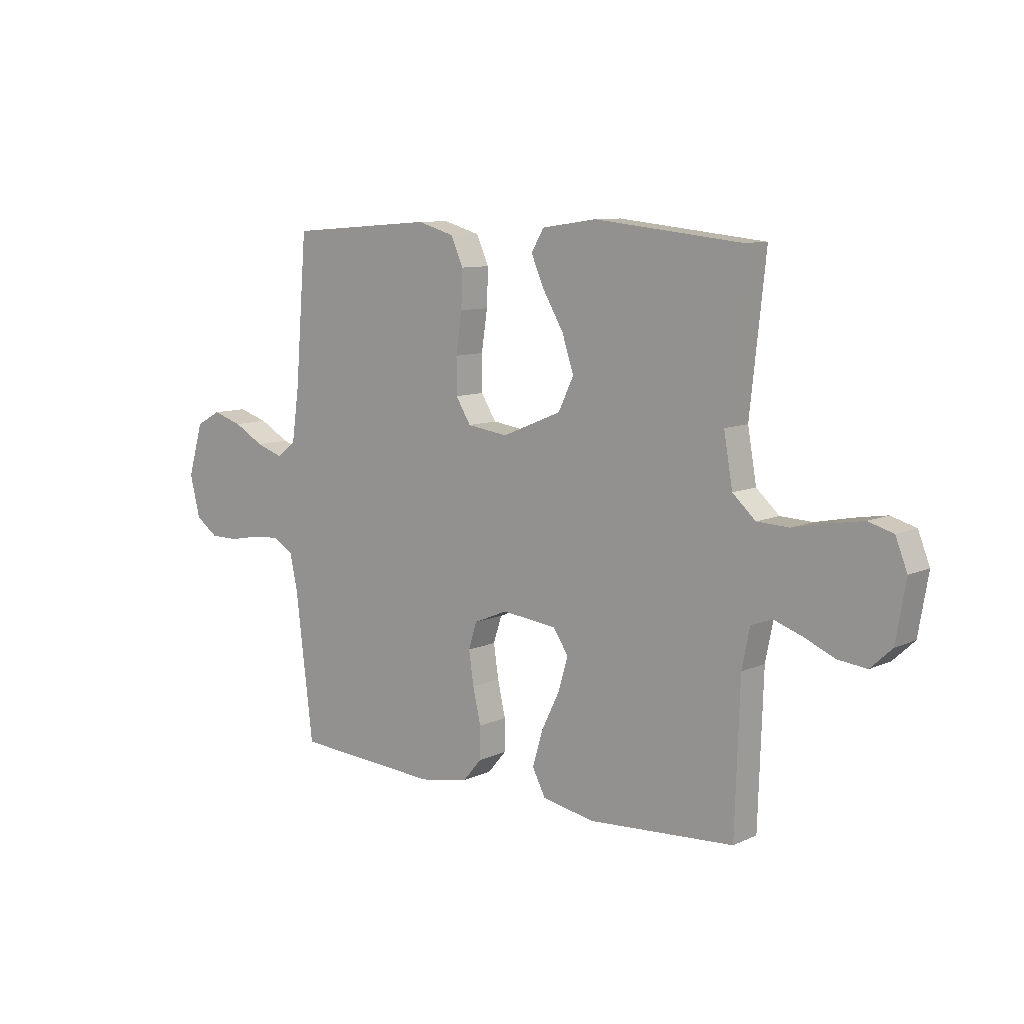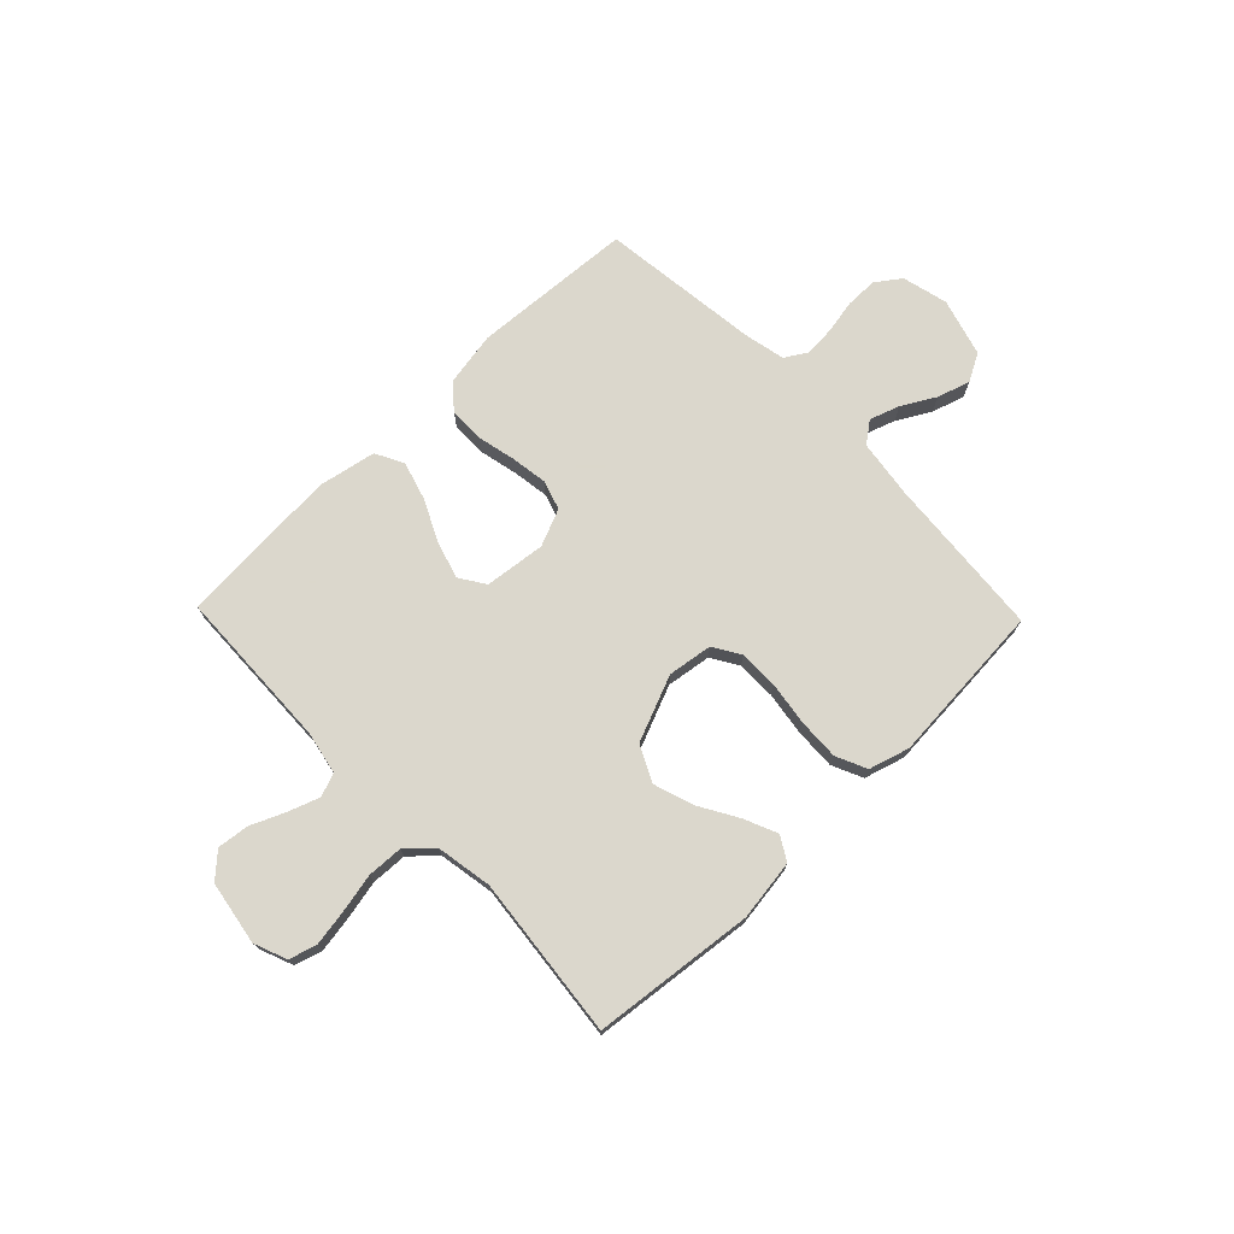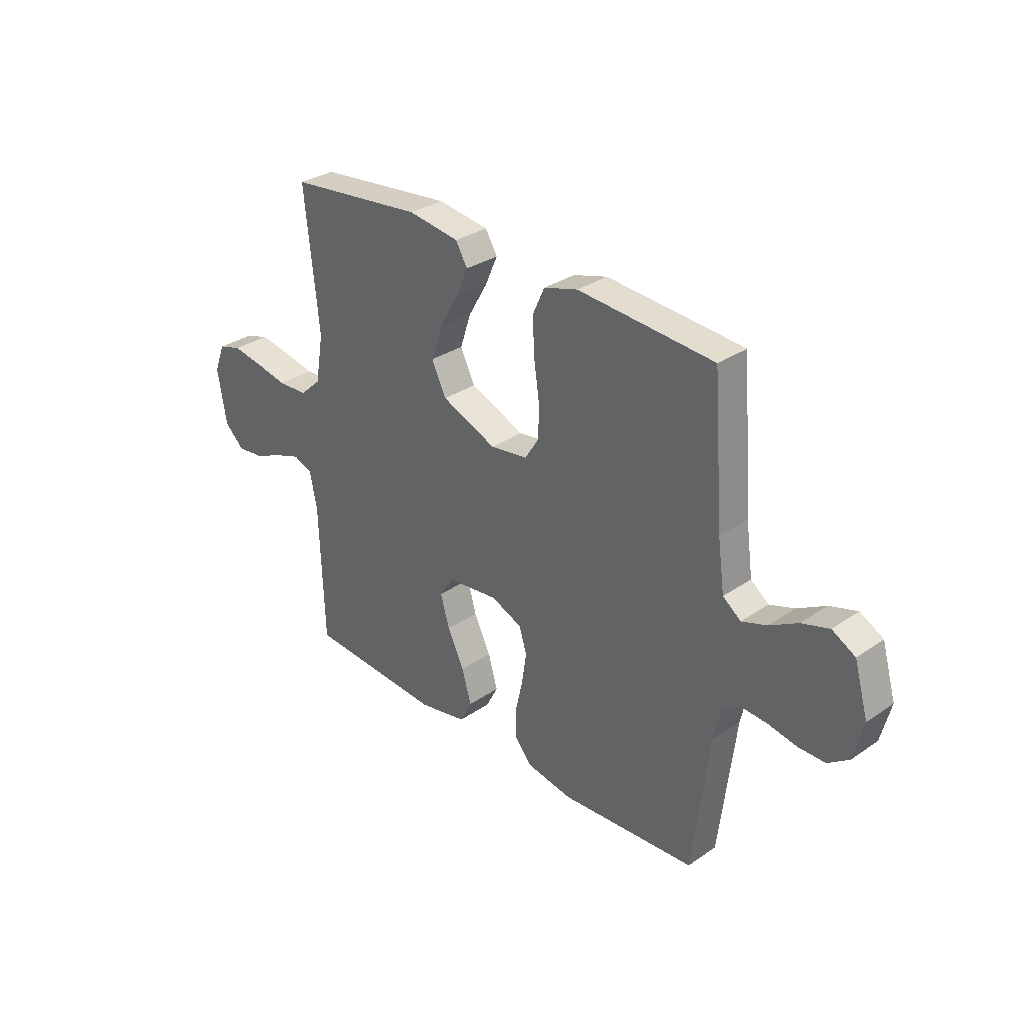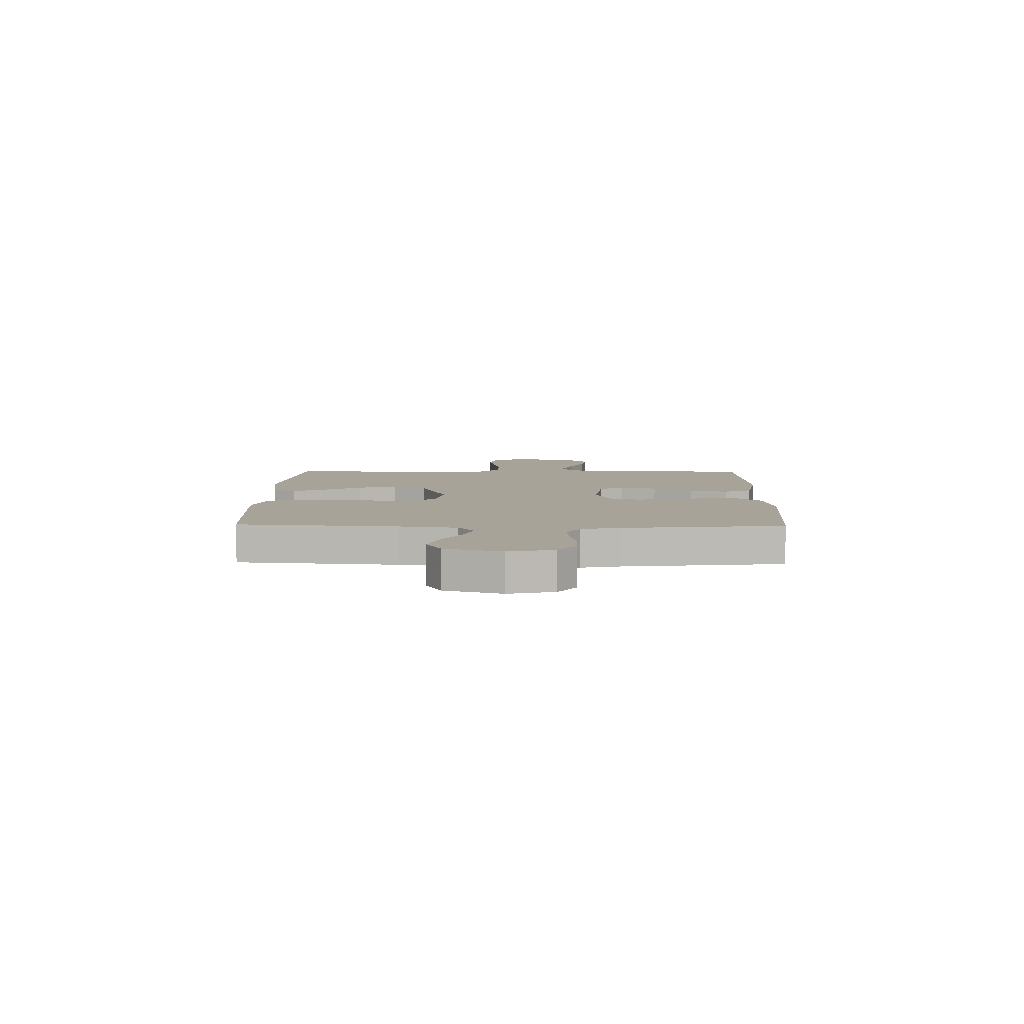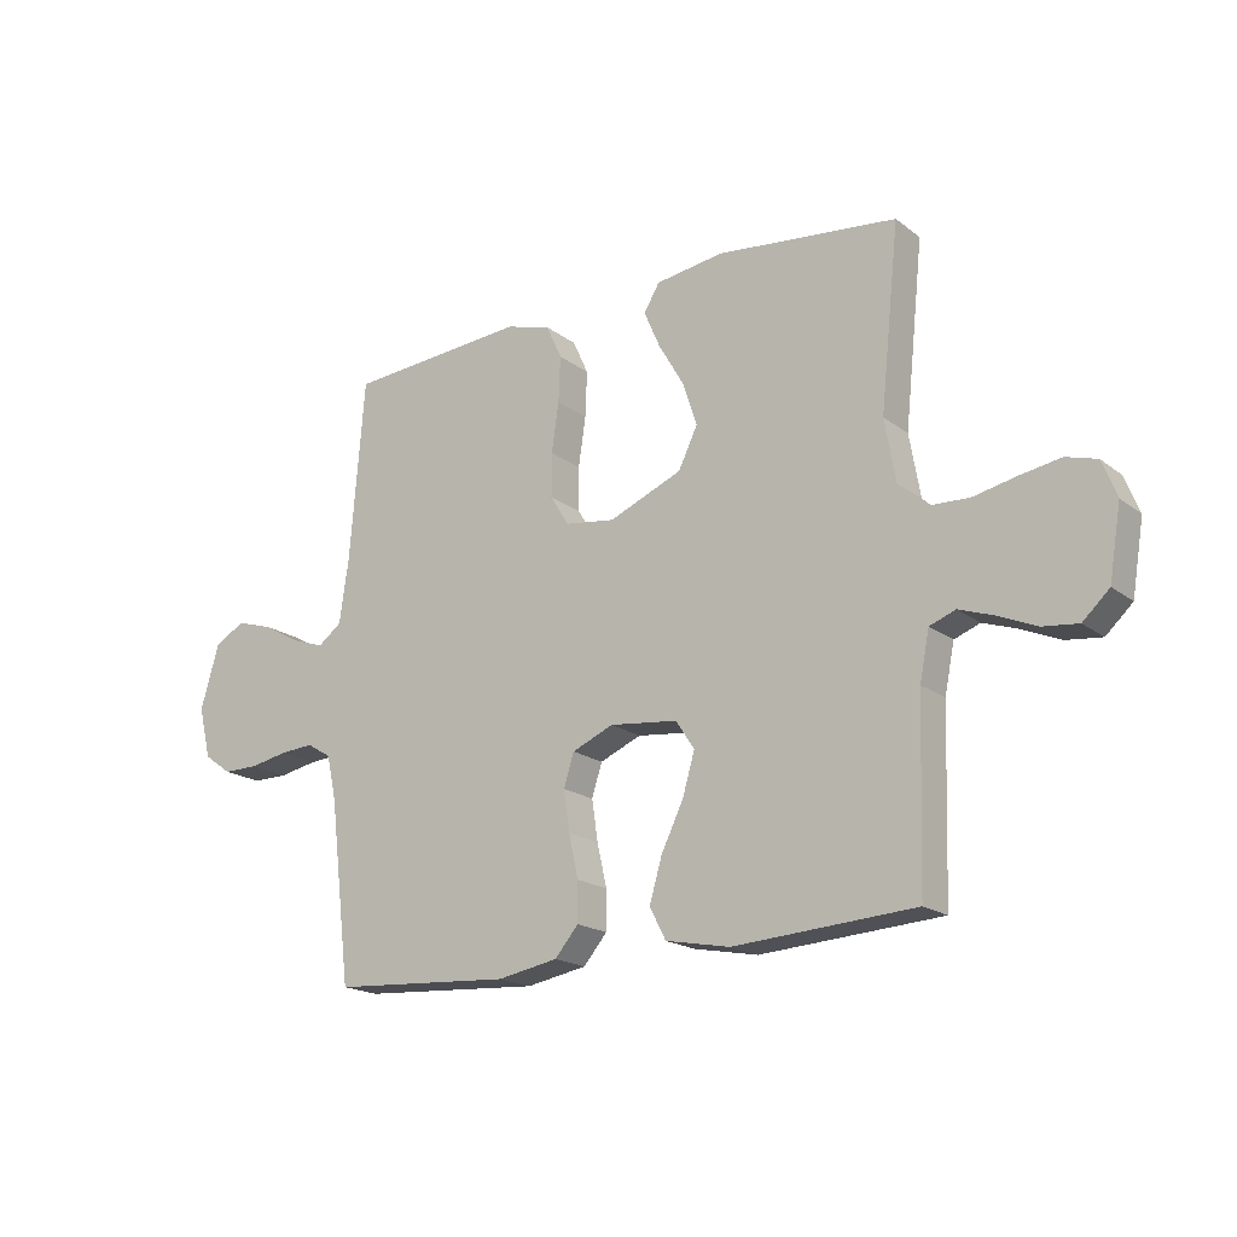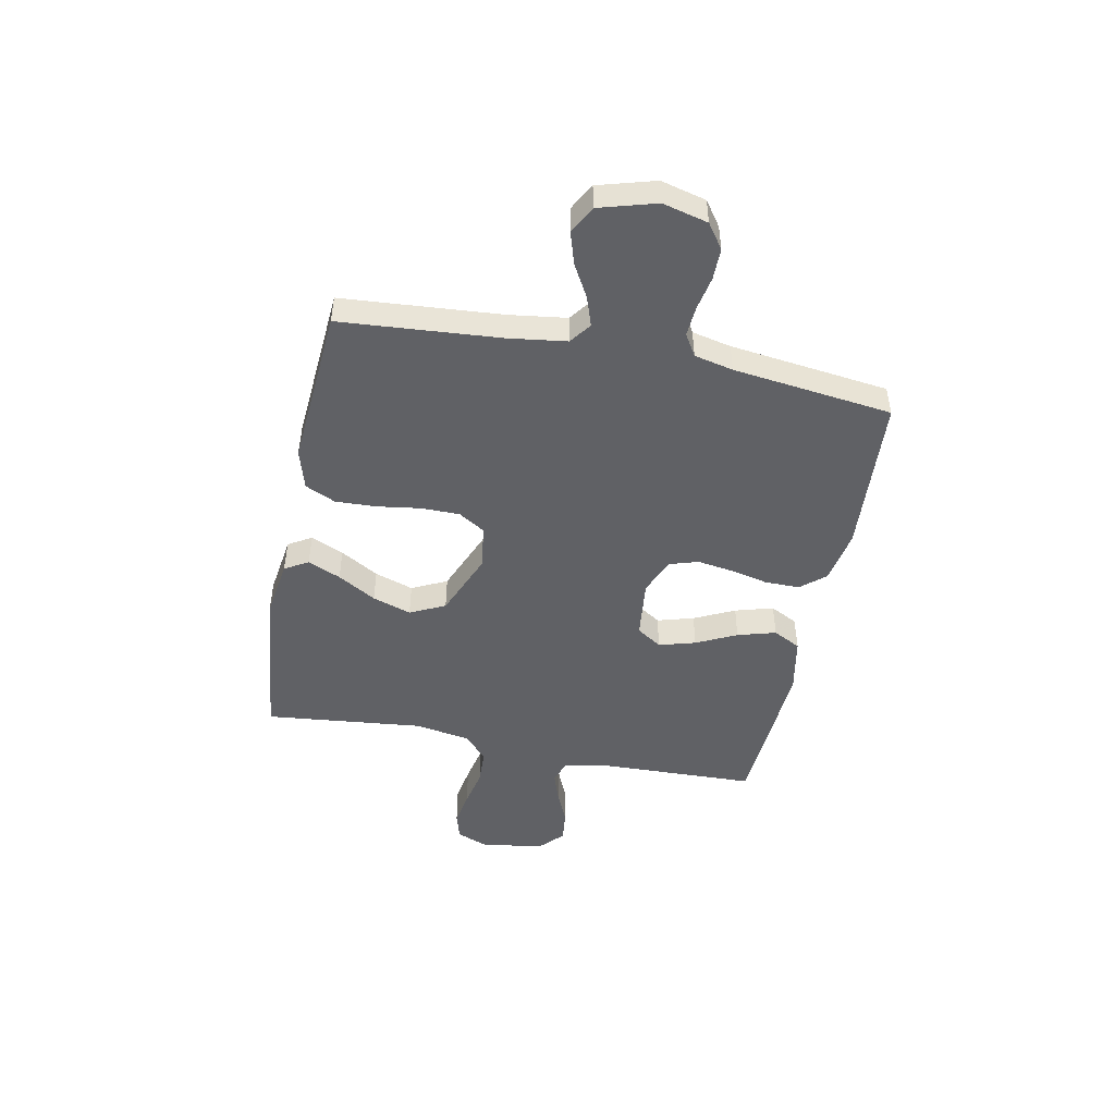
<metadata>
{"format":"obj","ext":"obj","renderer":"f3d","projection":"perspective","resolution":1024,"background":"white","views":[{"elev":9.3,"azim":-139.9,"up":"+Z"},{"elev":73.4,"azim":-44.0,"up":"+Y"},{"elev":31.3,"azim":45.9,"up":"+Z"},{"elev":6.9,"azim":91.2,"up":"+Y"},{"elev":-18.6,"azim":-144.4,"up":"+Z"},{"elev":-48.0,"azim":78.6,"up":"+Y"}]}
</metadata>
<code>
v 0.5 0.07 -0.5
v 0.2 0.07 -0.52
v 0.099 0.07 -0.502
v 0.06 0.07 -0.456
v 0.06 0.07 -0.391
v 0.076 0.07 -0.32
v 0.086 0.07 -0.252
v 0.069 0.07 -0.198
v 0 0.07 -0.169
v -0.113 0.07 -0.182
v -0.144 0.07 -0.229
v -0.124 0.07 -0.298
v -0.087 0.07 -0.374
v -0.066 0.07 -0.446
v -0.093 0.07 -0.498
v -0.2 0.07 -0.519
v -0.5 0.07 -0.5
v -0.51 0.07 -0.2
v -0.526 0.07 -0.12
v -0.569 0.07 -0.104
v -0.626 0.07 -0.124
v -0.69 0.07 -0.152
v -0.749 0.07 -0.159
v -0.793 0.07 -0.118
v -0.813 0.07 0
v -0.789 0.07 0.061
v -0.738 0.07 0.076
v -0.671 0.07 0.065
v -0.599 0.07 0.05
v -0.533 0.07 0.053
v -0.486 0.07 0.096
v -0.468 0.07 0.2
v -0.5 0.07 0.5
v -0.2 0.07 0.533
v -0.087 0.07 0.517
v -0.061 0.07 0.473
v -0.088 0.07 0.411
v -0.13 0.07 0.339
v -0.154 0.07 0.266
v -0.122 0.07 0.2
v 0 0.07 0.15
v 0.083 0.07 0.162
v 0.114 0.07 0.212
v 0.114 0.07 0.285
v 0.102 0.07 0.367
v 0.099 0.07 0.443
v 0.125 0.07 0.5
v 0.2 0.07 0.522
v 0.5 0.07 0.5
v 0.524 0.07 0.2
v 0.539 0.07 0.092
v 0.579 0.07 0.062
v 0.634 0.07 0.081
v 0.696 0.07 0.116
v 0.757 0.07 0.135
v 0.808 0.07 0.107
v 0.839 0.07 0
v 0.818 0.07 -0.085
v 0.772 0.07 -0.118
v 0.713 0.07 -0.118
v 0.65 0.07 -0.106
v 0.593 0.07 -0.102
v 0.552 0.07 -0.127
v 0.536 0.07 -0.2
v 0.5 0 -0.5
v 0.2 0 -0.52
v 0.099 0 -0.502
v 0.06 0 -0.456
v 0.06 0 -0.391
v 0.076 0 -0.32
v 0.086 0 -0.252
v 0.069 0 -0.198
v 0 0 -0.169
v -0.113 0 -0.182
v -0.144 0 -0.229
v -0.124 0 -0.298
v -0.087 0 -0.374
v -0.066 0 -0.446
v -0.093 0 -0.498
v -0.2 0 -0.519
v -0.5 0 -0.5
v -0.51 0 -0.2
v -0.526 0 -0.12
v -0.569 0 -0.104
v -0.626 0 -0.124
v -0.69 0 -0.152
v -0.749 0 -0.159
v -0.793 0 -0.118
v -0.813 0 0
v -0.789 0 0.061
v -0.738 0 0.076
v -0.671 0 0.065
v -0.599 0 0.05
v -0.533 0 0.053
v -0.486 0 0.096
v -0.468 0 0.2
v -0.5 0 0.5
v -0.2 0 0.533
v -0.087 0 0.517
v -0.061 0 0.473
v -0.088 0 0.411
v -0.13 0 0.339
v -0.154 0 0.266
v -0.122 0 0.2
v 0 0 0.15
v 0.083 0 0.162
v 0.114 0 0.212
v 0.114 0 0.285
v 0.102 0 0.367
v 0.099 0 0.443
v 0.125 0 0.5
v 0.2 0 0.522
v 0.5 0 0.5
v 0.524 0 0.2
v 0.539 0 0.092
v 0.579 0 0.062
v 0.634 0 0.081
v 0.696 0 0.116
v 0.757 0 0.135
v 0.808 0 0.107
v 0.839 0 0
v 0.818 0 -0.085
v 0.772 0 -0.118
v 0.713 0 -0.118
v 0.65 0 -0.106
v 0.593 0 -0.102
v 0.552 0 -0.127
v 0.536 0 -0.2
f 59 60 61
f 58 59 61
f 57 58 61
f 56 57 61
f 55 56 61
f 54 55 61
f 53 54 61
f 52 53 61 62
f 51 52 62 63
f 48 49 50
f 47 48 50
f 46 47 50
f 45 46 50
f 44 45 50
f 51 63 64
f 50 51 64
f 44 50 64
f 43 44 64
f 36 37 38
f 35 36 38
f 34 35 38
f 33 34 38
f 32 33 38
f 31 32 38 39
f 30 31 39 40
f 27 28 29
f 26 27 29
f 25 26 29
f 24 25 29
f 23 24 29
f 22 23 29
f 21 22 29
f 20 21 29 30
f 30 40 41
f 20 30 41
f 19 20 41
f 16 17 18
f 15 16 18
f 14 15 18
f 13 14 18
f 12 13 18
f 11 12 18 19
f 4 5 6
f 3 4 6
f 2 3 6
f 1 2 6
f 64 1 6
f 64 6 7
f 64 7 8
f 43 64 8
f 42 43 8
f 19 41 42
f 11 19 42
f 10 11 42
f 9 10 42
f 8 9 42
f 125 124 123
f 125 123 122
f 125 122 121
f 125 121 120
f 125 120 119
f 125 119 118
f 125 118 117
f 126 125 117 116
f 127 126 116 115
f 114 113 112
f 114 112 111
f 114 111 110
f 114 110 109
f 114 109 108
f 128 127 115
f 128 115 114
f 128 114 108
f 128 108 107
f 102 101 100
f 102 100 99
f 102 99 98
f 102 98 97
f 102 97 96
f 103 102 96 95
f 104 103 95 94
f 93 92 91
f 93 91 90
f 93 90 89
f 93 89 88
f 93 88 87
f 93 87 86
f 93 86 85
f 94 93 85 84
f 105 104 94
f 105 94 84
f 105 84 83
f 82 81 80
f 82 80 79
f 82 79 78
f 82 78 77
f 82 77 76
f 83 82 76 75
f 70 69 68
f 70 68 67
f 70 67 66
f 70 66 65
f 70 65 128
f 71 70 128
f 72 71 128
f 72 128 107
f 72 107 106
f 106 105 83
f 106 83 75
f 106 75 74
f 106 74 73
f 106 73 72
f 1 65 66 2
f 2 66 67 3
f 3 67 68 4
f 4 68 69 5
f 5 69 70 6
f 6 70 71 7
f 7 71 72 8
f 8 72 73 9
f 9 73 74 10
f 10 74 75 11
f 11 75 76 12
f 12 76 77 13
f 13 77 78 14
f 14 78 79 15
f 15 79 80 16
f 16 80 81 17
f 17 81 82 18
f 18 82 83 19
f 19 83 84 20
f 20 84 85 21
f 21 85 86 22
f 22 86 87 23
f 23 87 88 24
f 24 88 89 25
f 25 89 90 26
f 26 90 91 27
f 27 91 92 28
f 28 92 93 29
f 29 93 94 30
f 30 94 95 31
f 31 95 96 32
f 32 96 97 33
f 33 97 98 34
f 34 98 99 35
f 35 99 100 36
f 36 100 101 37
f 37 101 102 38
f 38 102 103 39
f 39 103 104 40
f 40 104 105 41
f 41 105 106 42
f 42 106 107 43
f 43 107 108 44
f 44 108 109 45
f 45 109 110 46
f 46 110 111 47
f 47 111 112 48
f 48 112 113 49
f 49 113 114 50
f 50 114 115 51
f 51 115 116 52
f 52 116 117 53
f 53 117 118 54
f 54 118 119 55
f 55 119 120 56
f 56 120 121 57
f 57 121 122 58
f 58 122 123 59
f 59 123 124 60
f 60 124 125 61
f 61 125 126 62
f 62 126 127 63
f 63 127 128 64
f 64 128 65 1

</code>
